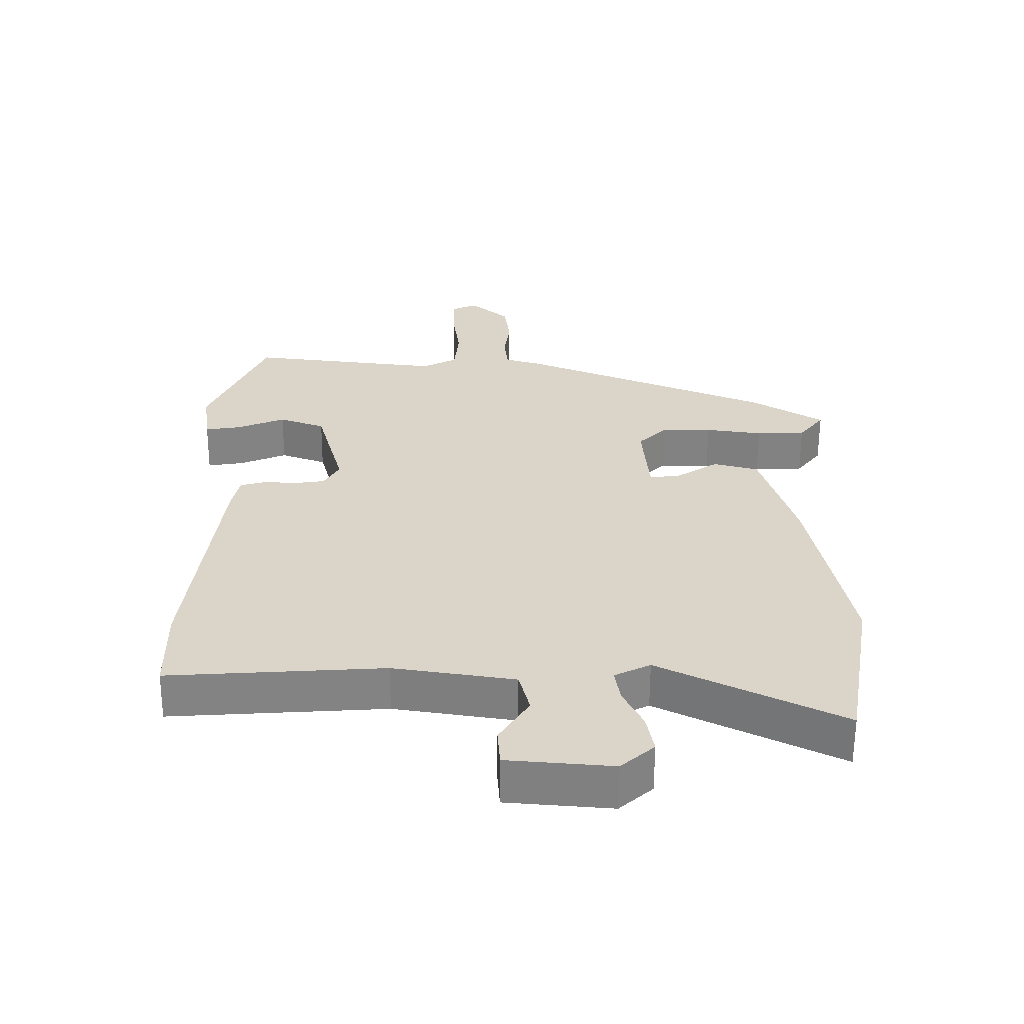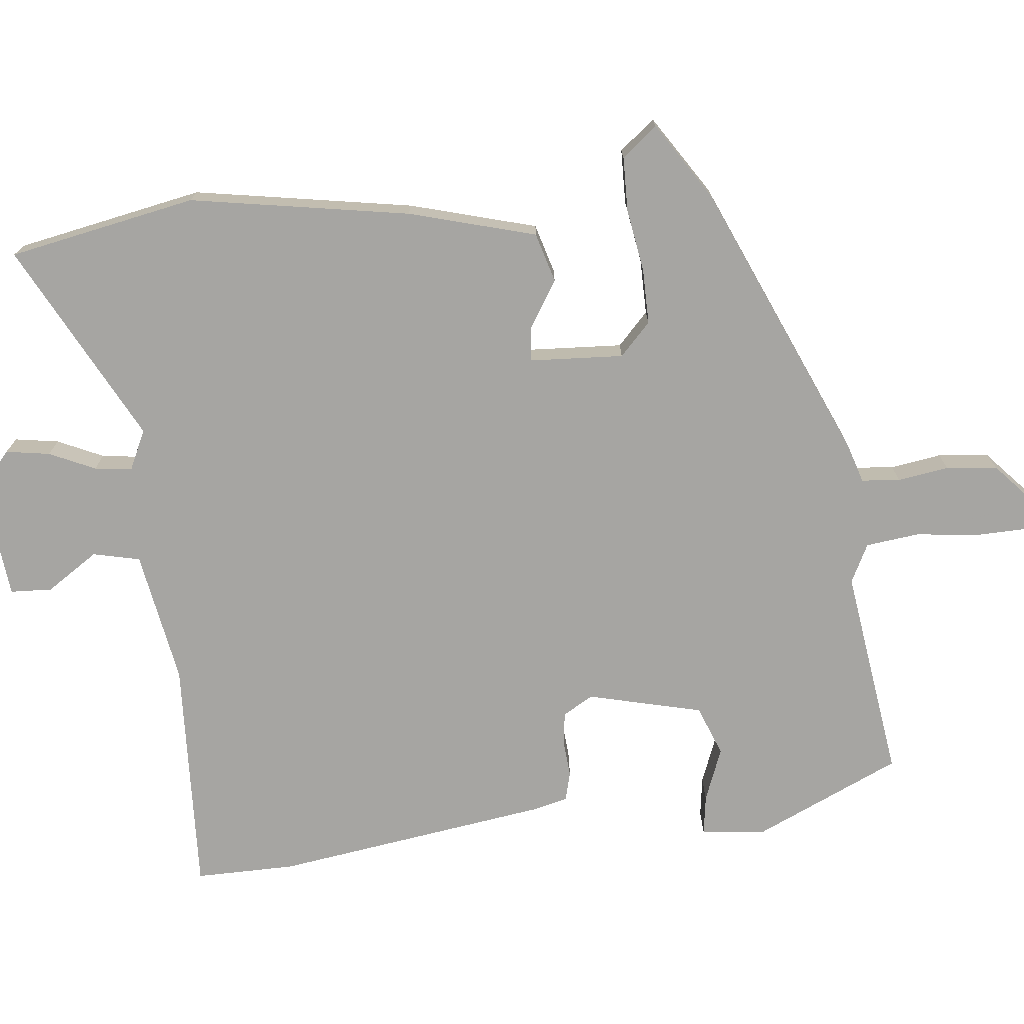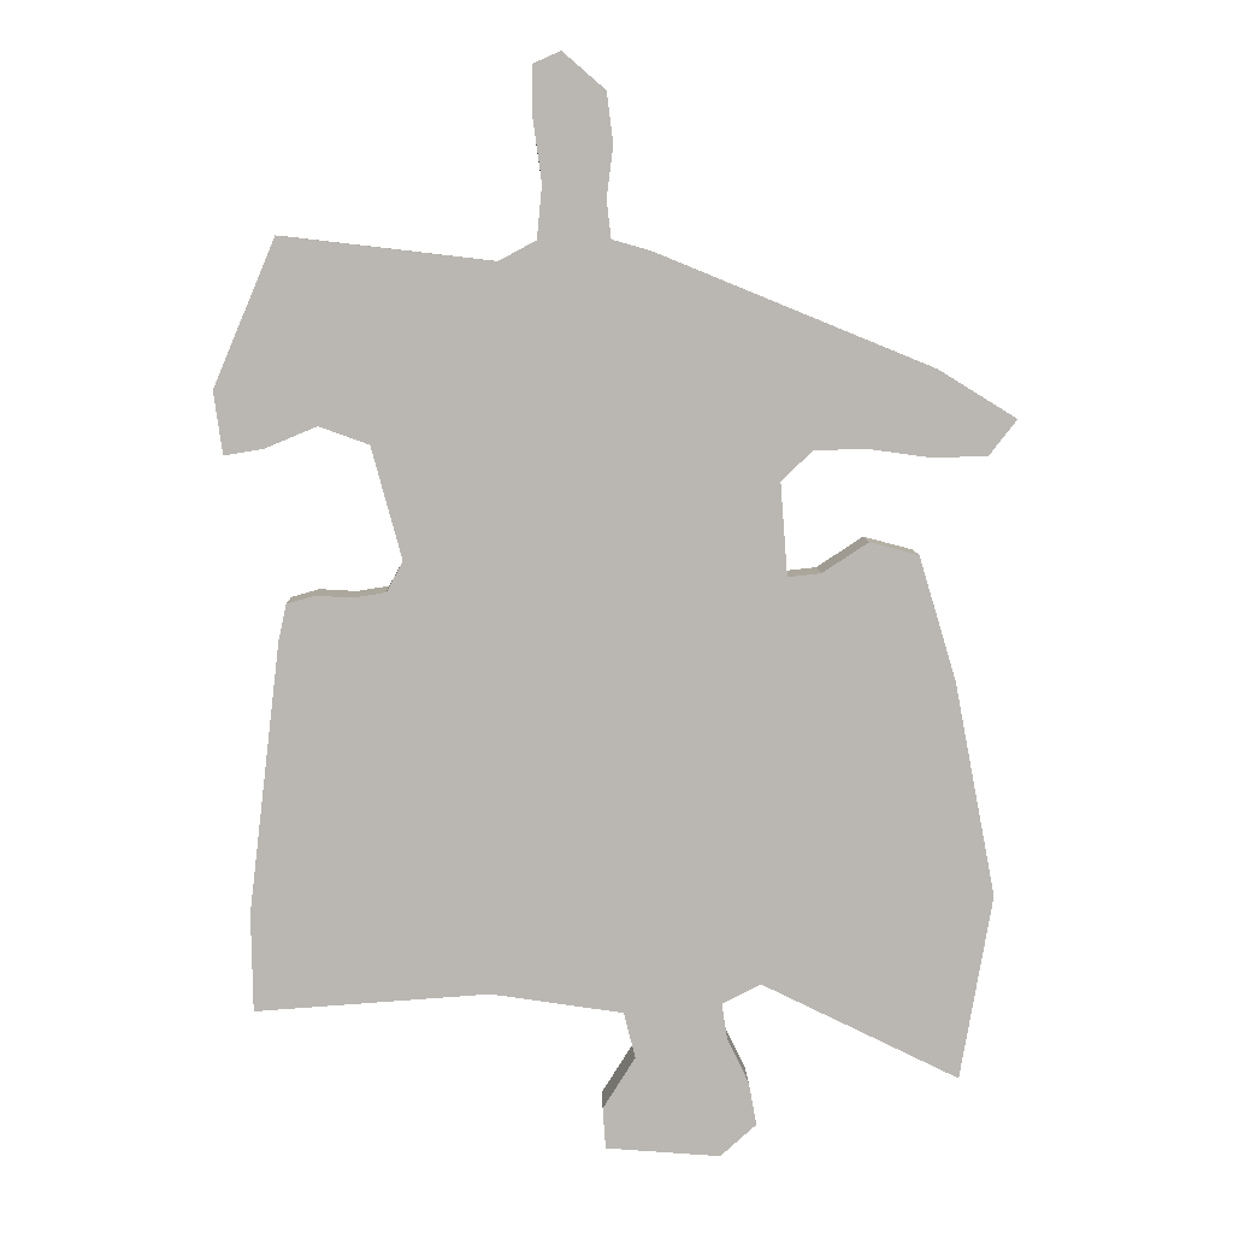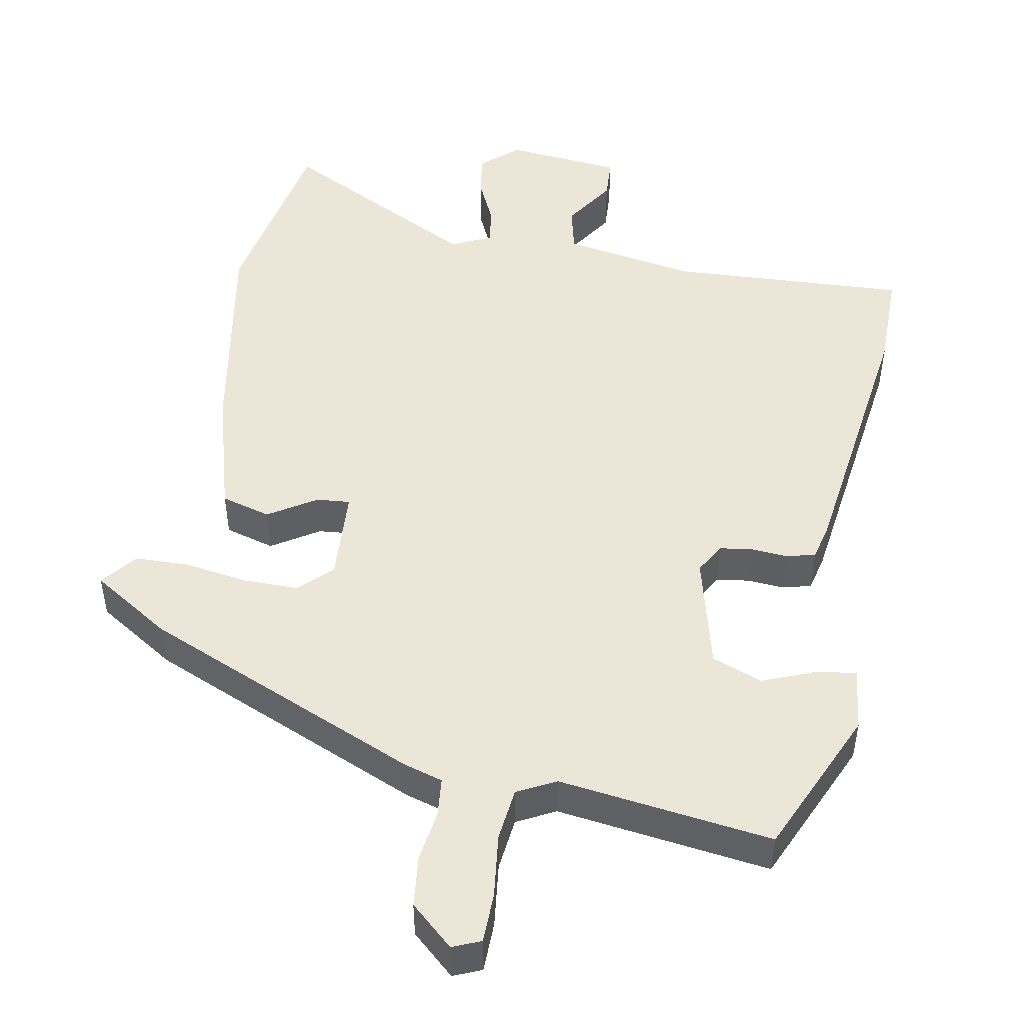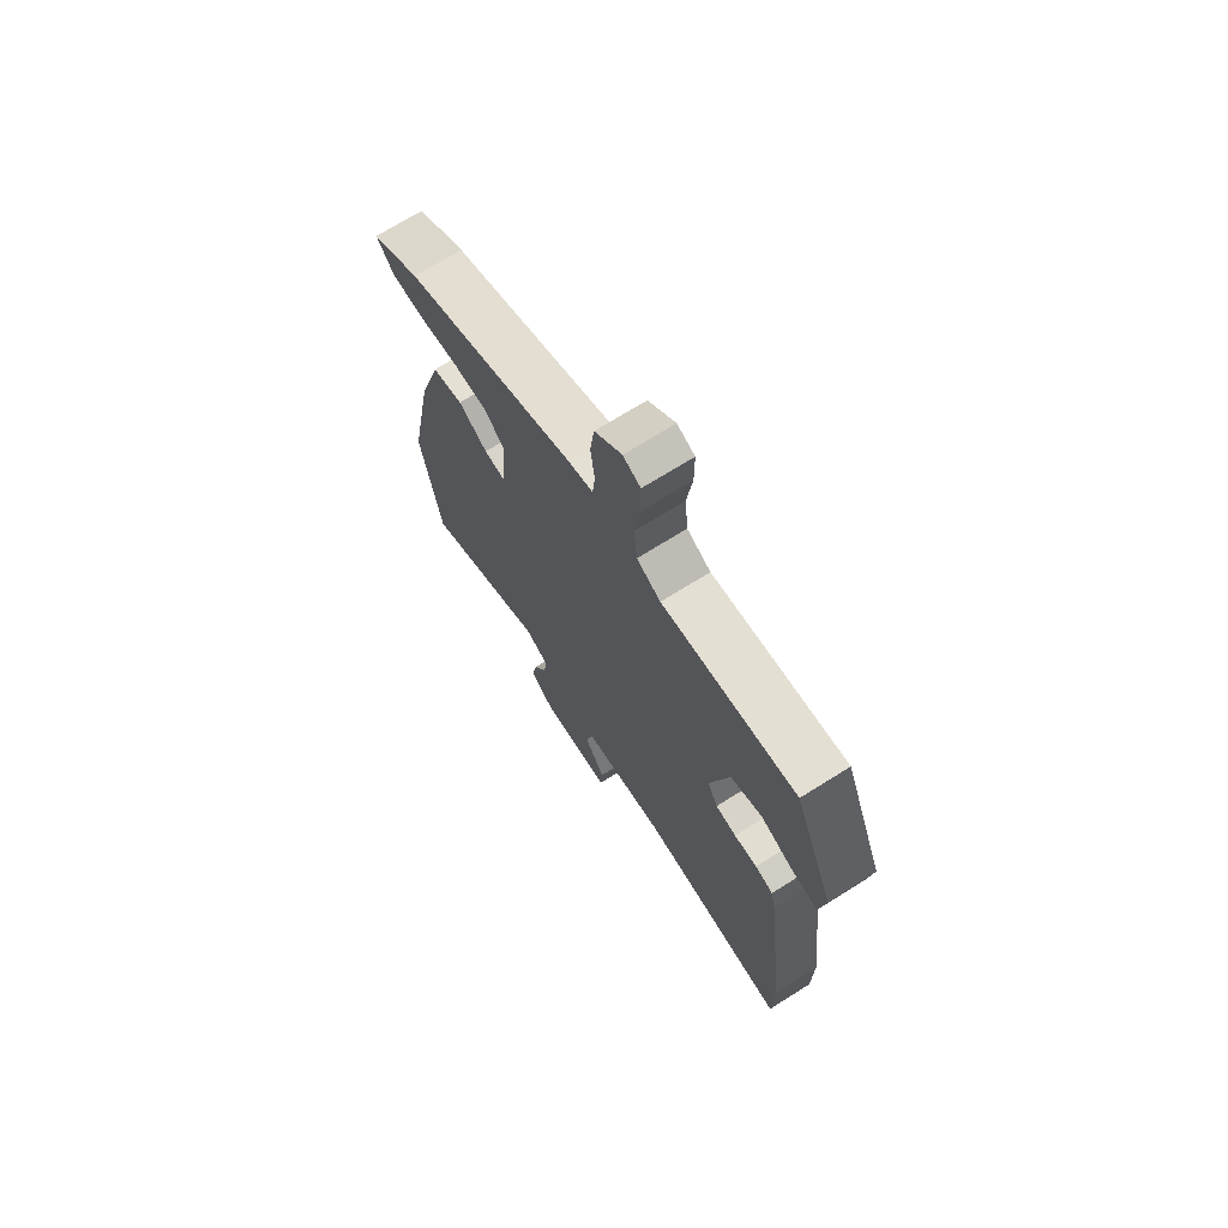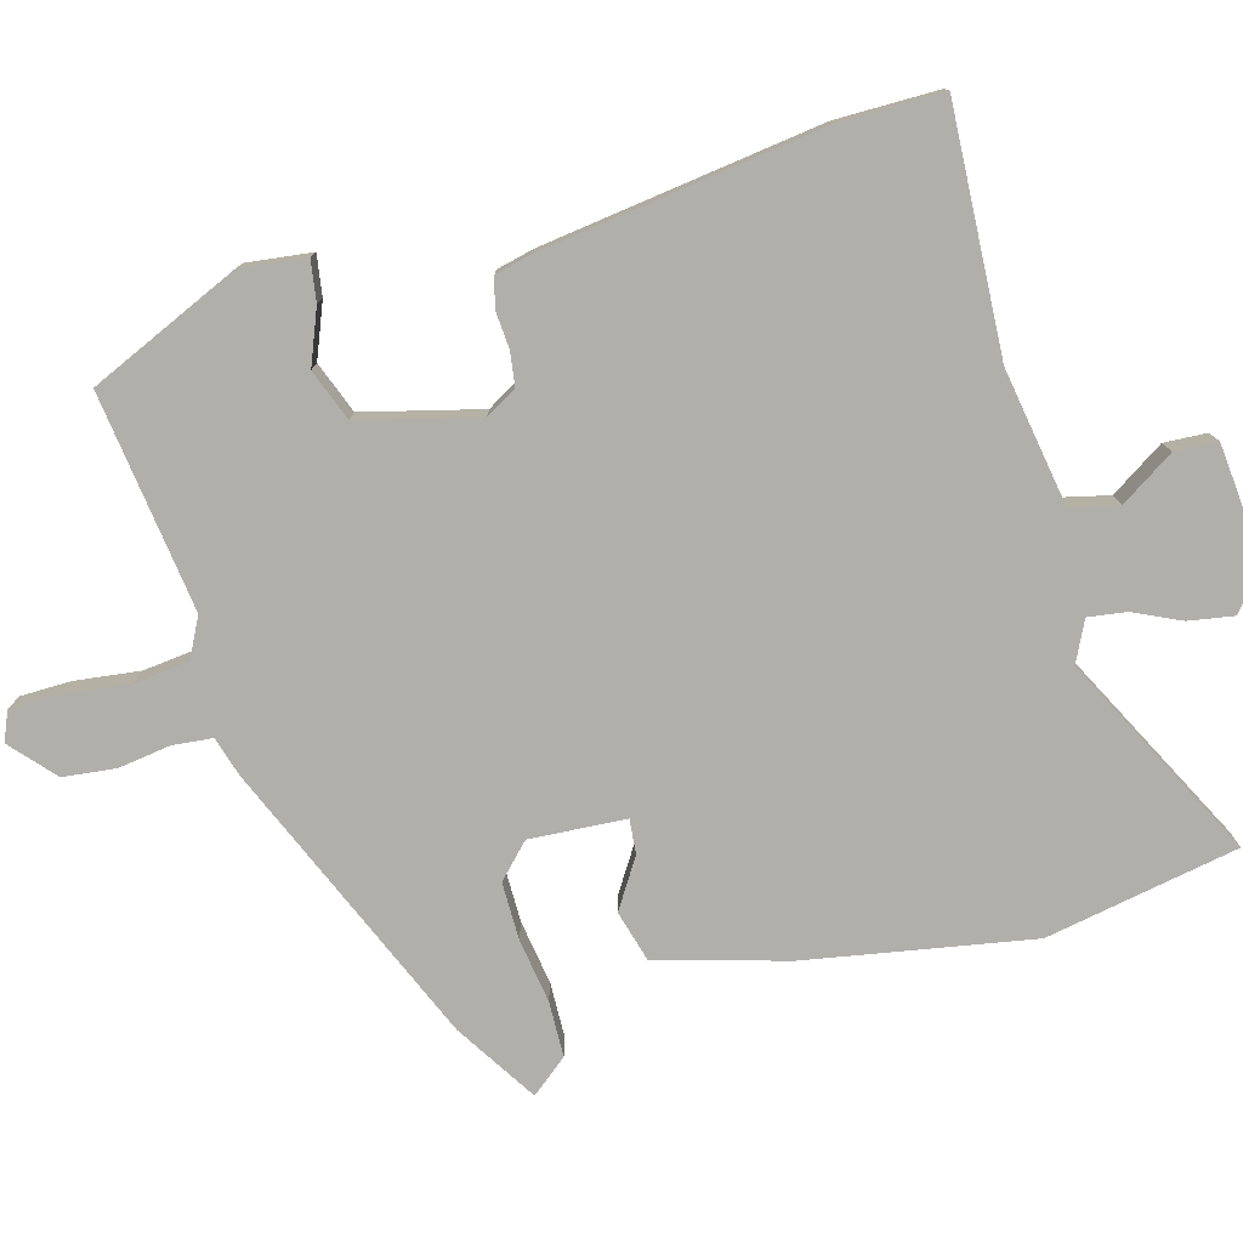
<metadata>
{"format":"obj","ext":"obj","renderer":"f3d","projection":"perspective","resolution":1024,"background":"white","views":[{"elev":-60.7,"azim":179.7,"up":"+Z"},{"elev":-73.6,"azim":-82.6,"up":"+Y"},{"elev":7.9,"azim":178.5,"up":"+Z"},{"elev":48.9,"azim":11.4,"up":"+Y"},{"elev":70.7,"azim":57.9,"up":"+Z"},{"elev":-78.0,"azim":106.4,"up":"+Y"}]}
</metadata>
<code>
v 0.451 0.07 0.49
v 0.537 0.07 0.287
v 0.525 0.07 0.2
v 0.471 0.07 0.209
v 0.399 0.07 0.239
v 0.33 0.07 0.214
v 0.288 0.07 0.058
v 0.311 0.07 0.016
v 0.356 0.07 0.009
v 0.406 0.07 0.012
v 0.445 0.07 0.001
v 0.456 0.07 -0.049
v 0.501 0.07 -0.425
v 0.499 0.07 -0.562
v 0.175 0.07 -0.54
v -0.008 0.07 -0.568
v -0.024 0.07 -0.632
v 0.021 0.07 -0.704
v 0.017 0.07 -0.761
v -0.142 0.07 -0.774
v -0.192 0.07 -0.729
v -0.181 0.07 -0.669
v -0.151 0.07 -0.607
v -0.143 0.07 -0.556
v -0.197 0.07 -0.529
v -0.472 0.07 -0.665
v -0.516 0.07 -0.407
v -0.458 0.07 -0.108
v -0.406 0.07 0.064
v -0.338 0.07 0.082
v -0.274 0.07 0.04
v -0.228 0.07 0.035
v -0.218 0.07 0.163
v -0.261 0.07 0.206
v -0.337 0.07 0.207
v -0.423 0.07 0.195
v -0.497 0.07 0.198
v -0.535 0.07 0.247
v -0.426 0.07 0.314
v -0.044 0.07 0.47
v 0.009 0.07 0.485
v 0.015 0.07 0.538
v 0.006 0.07 0.608
v 0.015 0.07 0.678
v 0.074 0.07 0.729
v 0.112 0.07 0.712
v 0.112 0.07 0.644
v 0.1 0.07 0.557
v 0.107 0.07 0.484
v 0.159 0.07 0.456
v 0.451 0 0.49
v 0.537 0 0.287
v 0.525 0 0.2
v 0.471 0 0.209
v 0.399 0 0.239
v 0.33 0 0.214
v 0.288 0 0.058
v 0.311 0 0.016
v 0.356 0 0.009
v 0.406 0 0.012
v 0.445 0 0.001
v 0.456 0 -0.049
v 0.501 0 -0.425
v 0.499 0 -0.562
v 0.175 0 -0.54
v -0.008 0 -0.568
v -0.024 0 -0.632
v 0.021 0 -0.704
v 0.017 0 -0.761
v -0.142 0 -0.774
v -0.192 0 -0.729
v -0.181 0 -0.669
v -0.151 0 -0.607
v -0.143 0 -0.556
v -0.197 0 -0.529
v -0.472 0 -0.665
v -0.516 0 -0.407
v -0.458 0 -0.108
v -0.406 0 0.064
v -0.338 0 0.082
v -0.274 0 0.04
v -0.228 0 0.035
v -0.218 0 0.163
v -0.261 0 0.206
v -0.337 0 0.207
v -0.423 0 0.195
v -0.497 0 0.198
v -0.535 0 0.247
v -0.426 0 0.314
v -0.044 0 0.47
v 0.009 0 0.485
v 0.015 0 0.538
v 0.006 0 0.608
v 0.015 0 0.678
v 0.074 0 0.729
v 0.112 0 0.712
v 0.112 0 0.644
v 0.1 0 0.557
v 0.107 0 0.484
v 0.159 0 0.456
f 45 46 47 48
f 45 48 49
f 42 43 44 45
f 41 42 45 49
f 40 41 49 50
f 38 39 40 50
f 35 36 37 38
f 34 35 38 50
f 28 29 30 31
f 28 31 32
f 25 26 27 28
f 24 25 28 32
f 20 21 22 23
f 20 23 24
f 17 18 19 20
f 16 17 20 24
f 15 16 24 32
f 9 10 11 12
f 8 9 12 13
f 7 8 13 14
f 2 3 4 5
f 50 1 2 5
f 33 34 50 5
f 7 14 15 32
f 6 7 32 33
f 5 6 33
f 98 97 96 95
f 99 98 95
f 95 94 93 92
f 99 95 92 91
f 100 99 91 90
f 100 90 89 88
f 88 87 86 85
f 100 88 85 84
f 81 80 79 78
f 82 81 78
f 78 77 76 75
f 82 78 75 74
f 73 72 71 70
f 74 73 70
f 70 69 68 67
f 74 70 67 66
f 82 74 66 65
f 62 61 60 59
f 63 62 59 58
f 64 63 58 57
f 55 54 53 52
f 55 52 51 100
f 55 100 84 83
f 82 65 64 57
f 83 82 57 56
f 83 56 55
f 1 51 52 2
f 2 52 53 3
f 3 53 54 4
f 4 54 55 5
f 5 55 56 6
f 6 56 57 7
f 7 57 58 8
f 8 58 59 9
f 9 59 60 10
f 10 60 61 11
f 11 61 62 12
f 12 62 63 13
f 13 63 64 14
f 14 64 65 15
f 15 65 66 16
f 16 66 67 17
f 17 67 68 18
f 18 68 69 19
f 19 69 70 20
f 20 70 71 21
f 21 71 72 22
f 22 72 73 23
f 23 73 74 24
f 24 74 75 25
f 25 75 76 26
f 26 76 77 27
f 27 77 78 28
f 28 78 79 29
f 29 79 80 30
f 30 80 81 31
f 31 81 82 32
f 32 82 83 33
f 33 83 84 34
f 34 84 85 35
f 35 85 86 36
f 36 86 87 37
f 37 87 88 38
f 38 88 89 39
f 39 89 90 40
f 40 90 91 41
f 41 91 92 42
f 42 92 93 43
f 43 93 94 44
f 44 94 95 45
f 45 95 96 46
f 46 96 97 47
f 47 97 98 48
f 48 98 99 49
f 49 99 100 50
f 50 100 51 1

</code>
